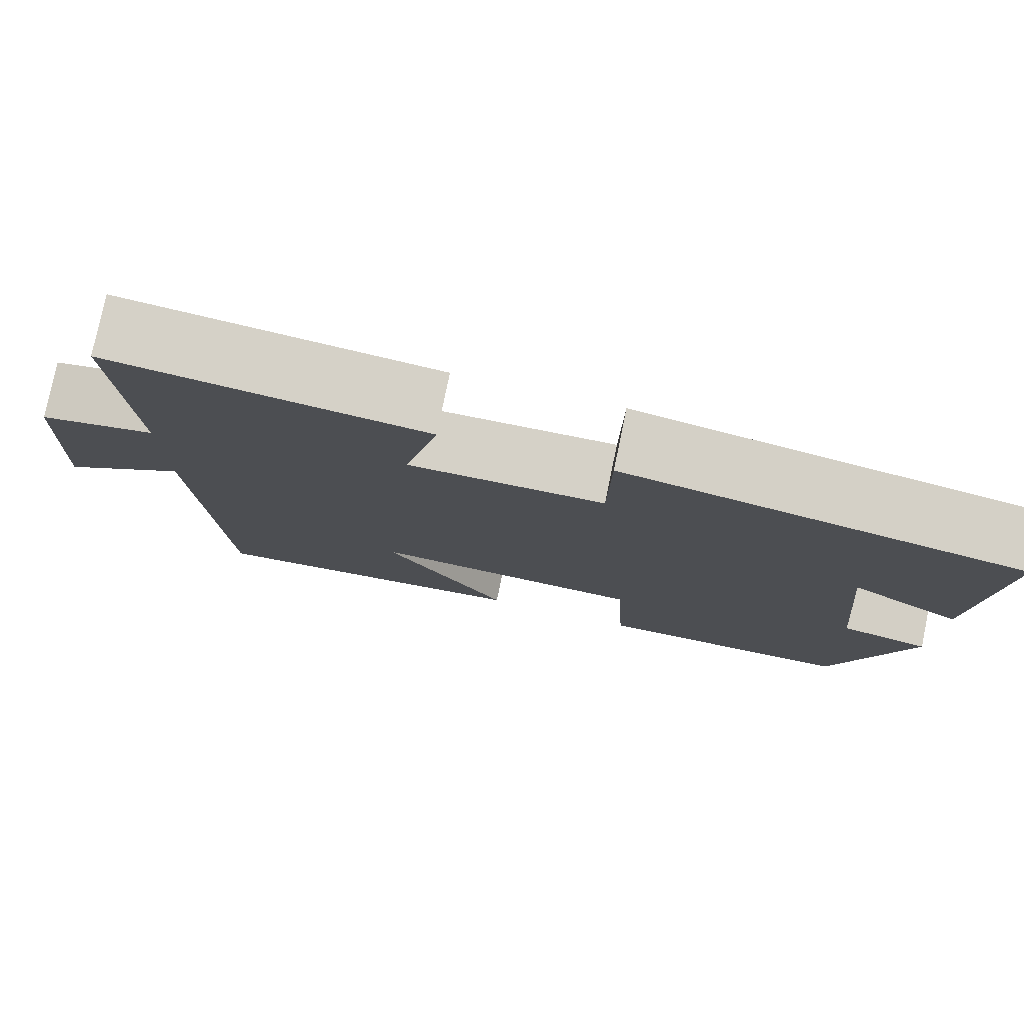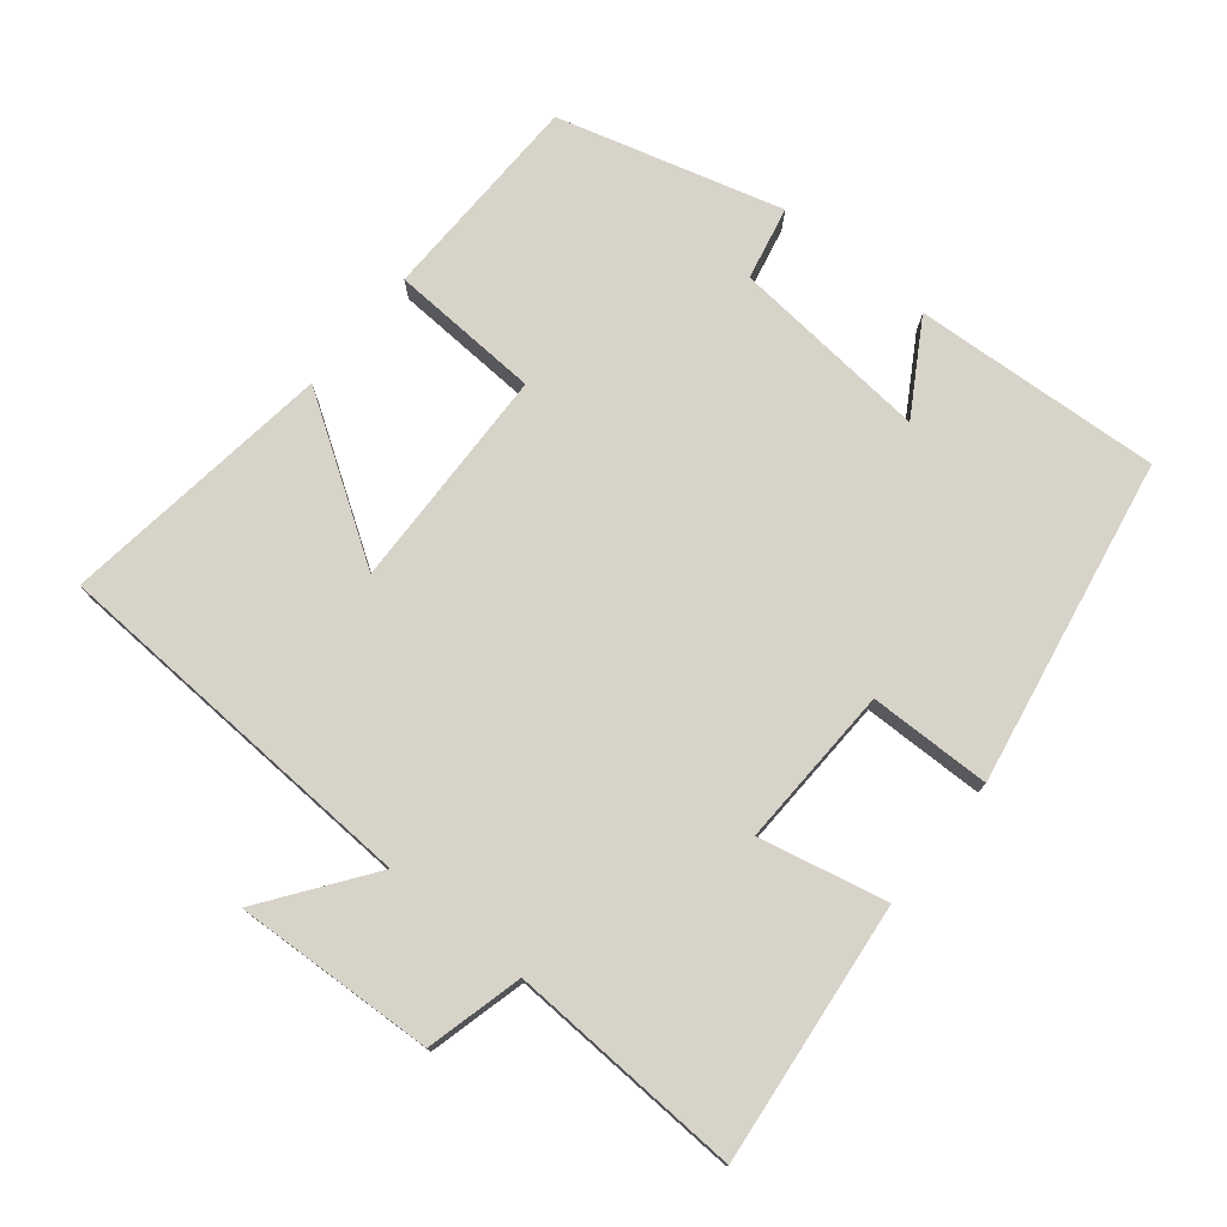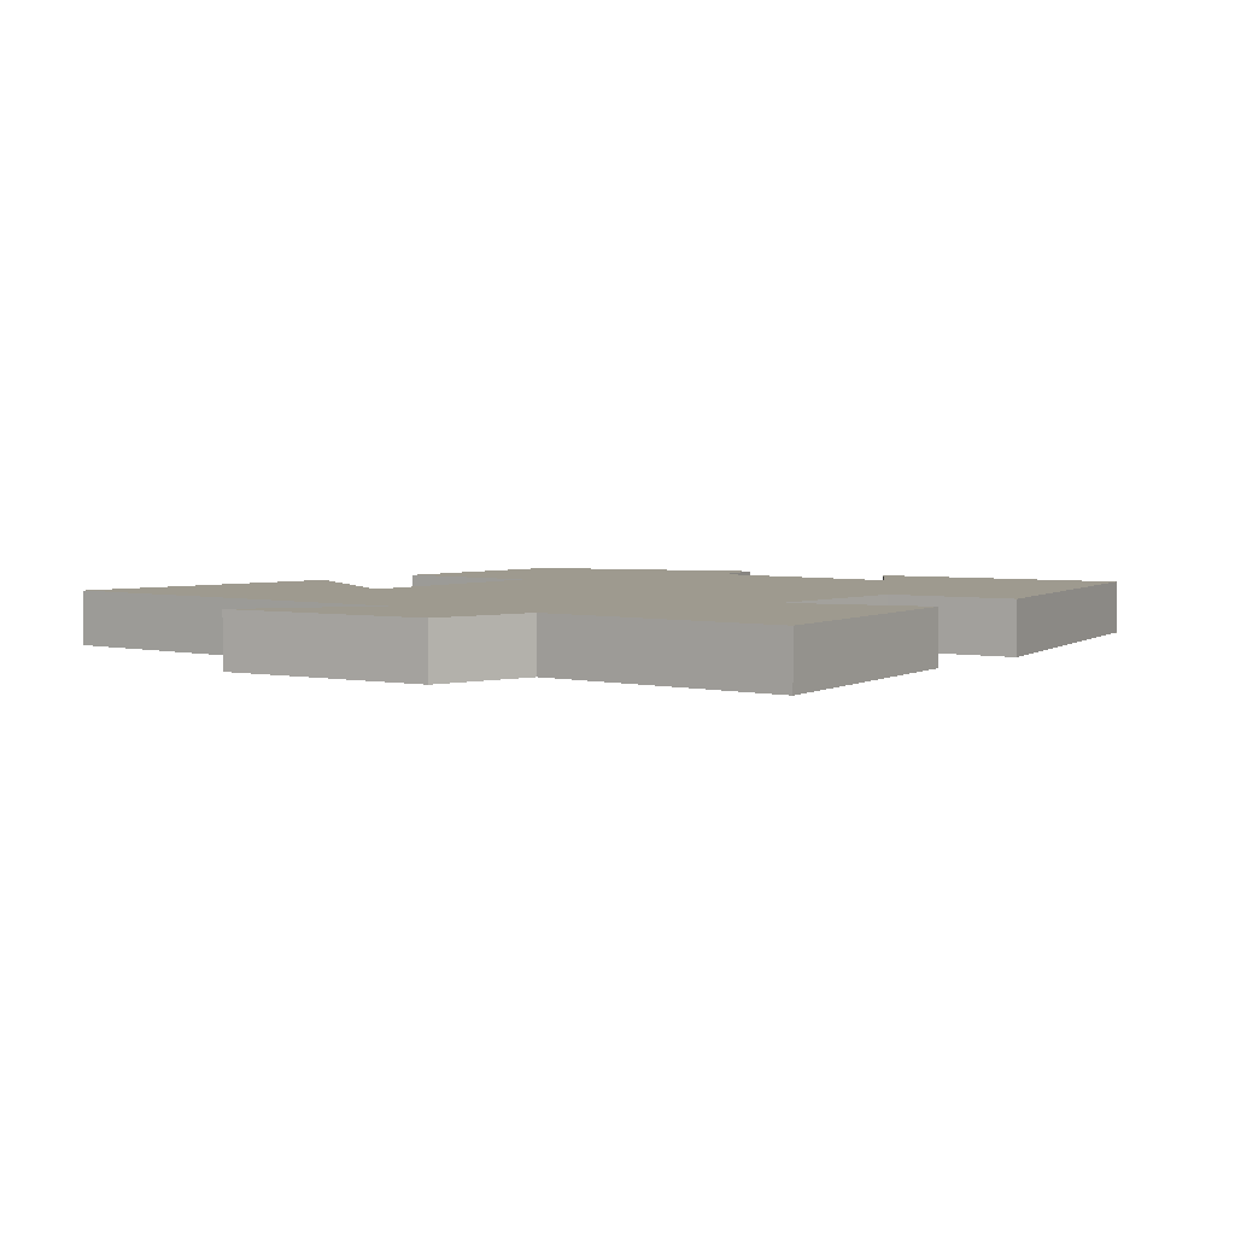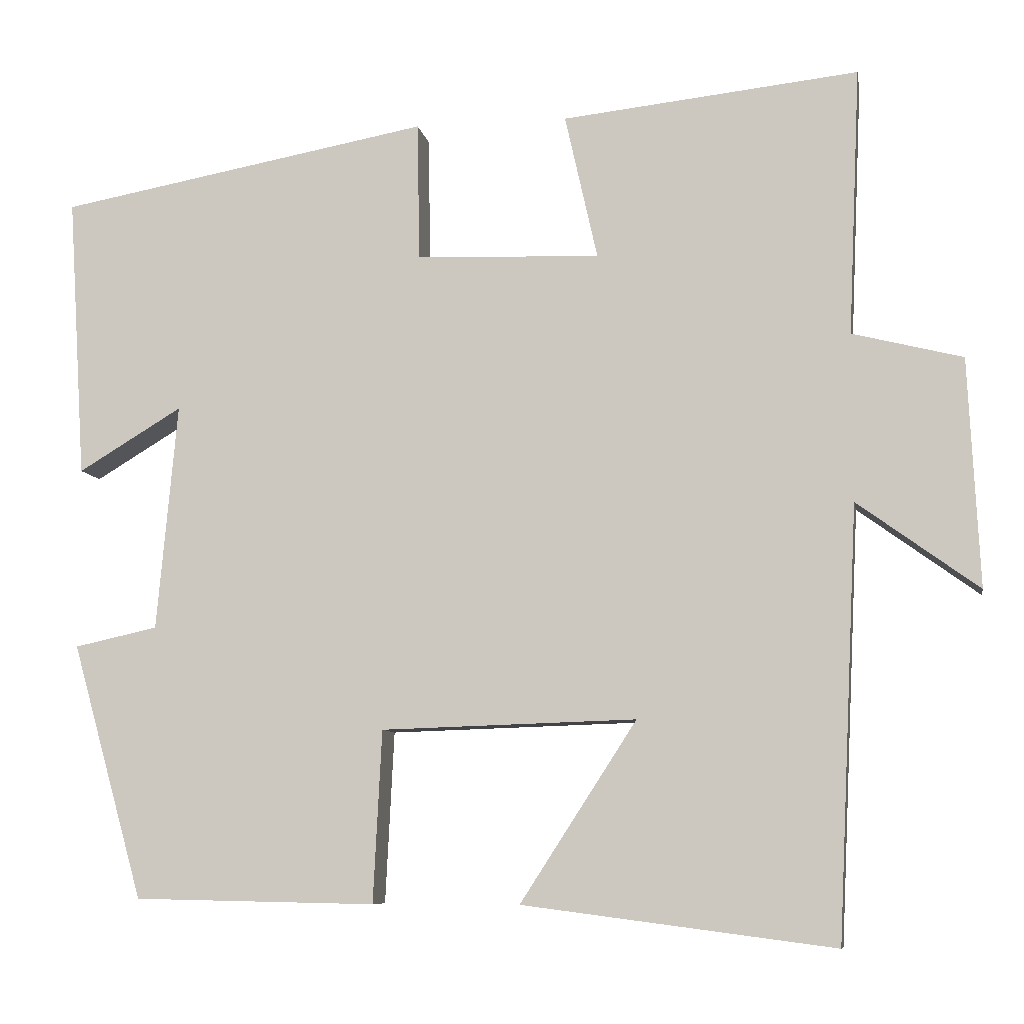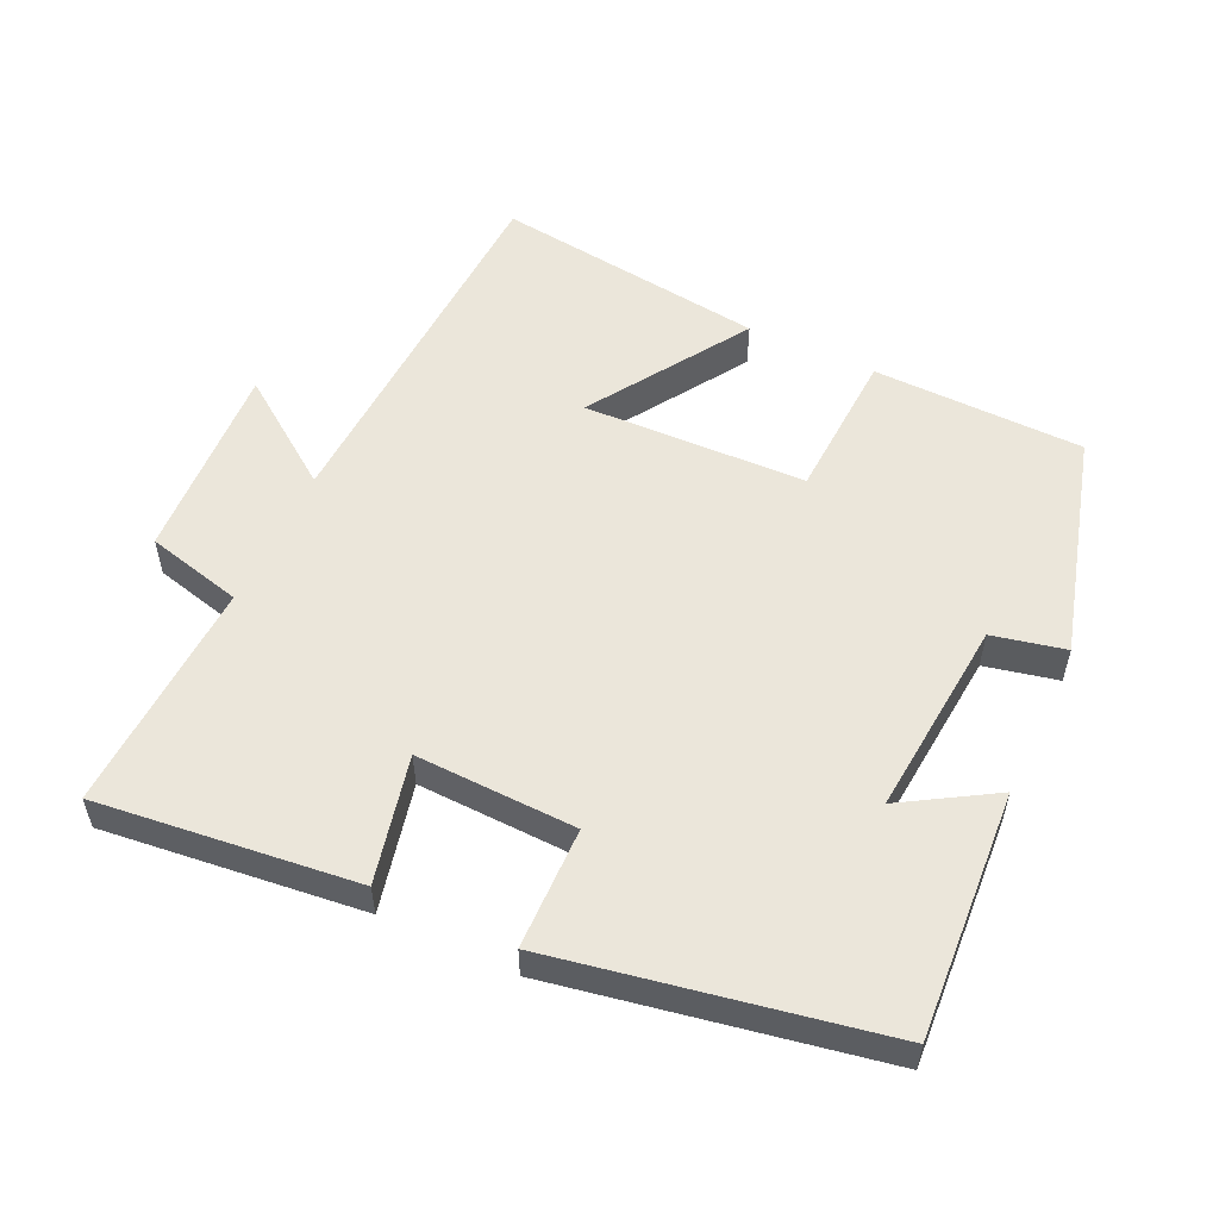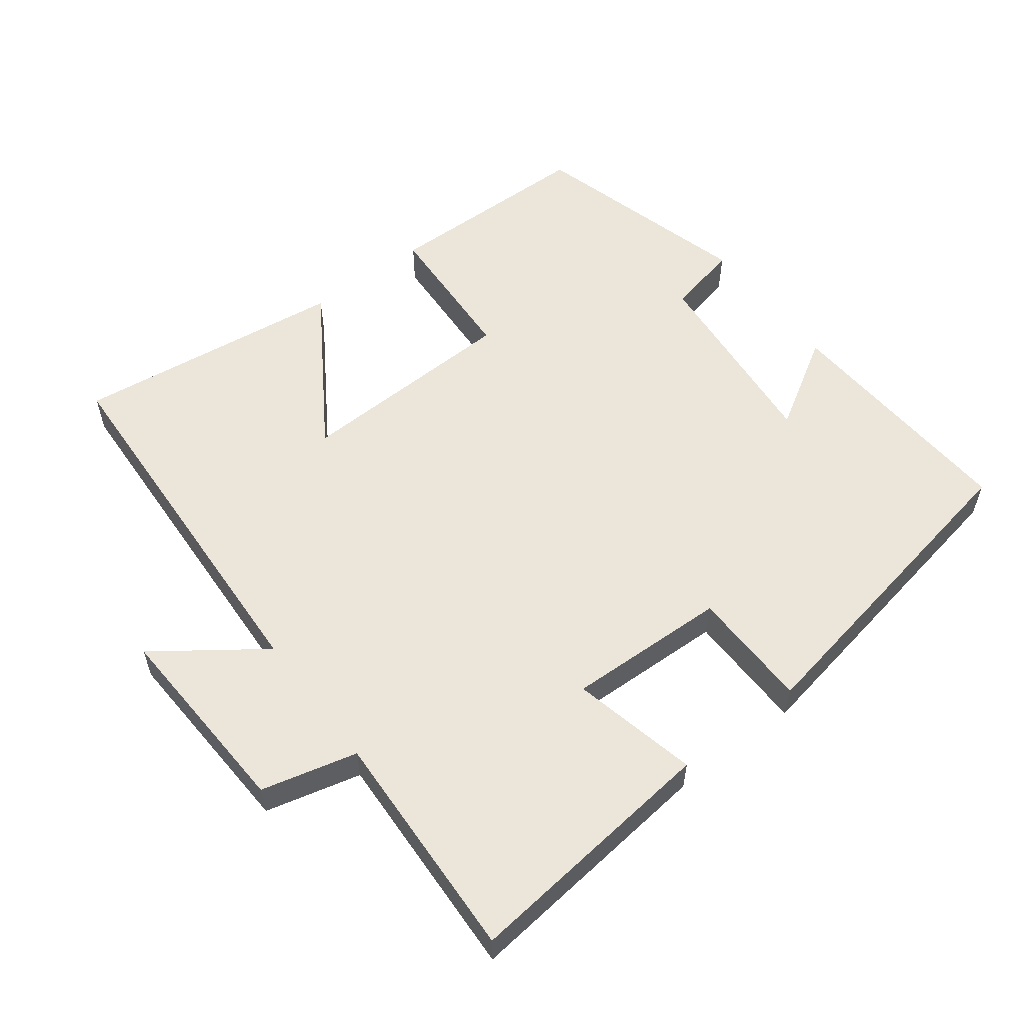
<metadata>
{"format":"obj","ext":"obj","renderer":"f3d","projection":"perspective","resolution":1024,"background":"white","views":[{"elev":78.4,"azim":11.7,"up":"+Z"},{"elev":76.1,"azim":-50.8,"up":"+Y"},{"elev":3.6,"azim":-53.8,"up":"+Y"},{"elev":-8.1,"azim":-170.1,"up":"+Z"},{"elev":54.7,"azim":25.0,"up":"+Y"},{"elev":56.9,"azim":-37.3,"up":"+Y"}]}
</metadata>
<code>
v 0.522 0.07 0.414
v 0.5 0.07 0.058
v 0.369 0.07 0.137
v 0.395 0.07 -0.149
v 0.5 0.07 -0.172
v 0.41 0.07 -0.494
v 0.105 0.07 -0.5
v 0.094 0.07 -0.283
v -0.228 0.07 -0.273
v -0.081 0.07 -0.5
v -0.474 0.07 -0.551
v -0.5 0.07 -0.008
v -0.653 0.07 -0.119
v -0.639 0.07 0.169
v -0.5 0.07 0.204
v -0.515 0.07 0.541
v -0.141 0.07 0.5
v -0.182 0.07 0.317
v 0.05 0.07 0.325
v 0.053 0.07 0.5
v 0.522 0 0.414
v 0.5 0 0.058
v 0.369 0 0.137
v 0.395 0 -0.149
v 0.5 0 -0.172
v 0.41 0 -0.494
v 0.105 0 -0.5
v 0.094 0 -0.283
v -0.228 0 -0.273
v -0.081 0 -0.5
v -0.474 0 -0.551
v -0.5 0 -0.008
v -0.653 0 -0.119
v -0.639 0 0.169
v -0.5 0 0.204
v -0.515 0 0.541
v -0.141 0 0.5
v -0.182 0 0.317
v 0.05 0 0.325
v 0.053 0 0.5
f 19 20 1
f 15 16 17 18
f 15 18 19
f 12 13 14 15
f 9 10 11 12
f 8 9 12 15
f 5 6 7 8
f 4 5 8
f 3 4 8 15
f 1 2 3
f 1 3 15 19
f 21 40 39
f 38 37 36 35
f 39 38 35
f 35 34 33 32
f 32 31 30 29
f 35 32 29 28
f 28 27 26 25
f 28 25 24
f 35 28 24 23
f 23 22 21
f 39 35 23 21
f 1 21 22 2
f 2 22 23 3
f 3 23 24 4
f 4 24 25 5
f 5 25 26 6
f 6 26 27 7
f 7 27 28 8
f 8 28 29 9
f 9 29 30 10
f 10 30 31 11
f 11 31 32 12
f 12 32 33 13
f 13 33 34 14
f 14 34 35 15
f 15 35 36 16
f 16 36 37 17
f 17 37 38 18
f 18 38 39 19
f 19 39 40 20
f 20 40 21 1

</code>
